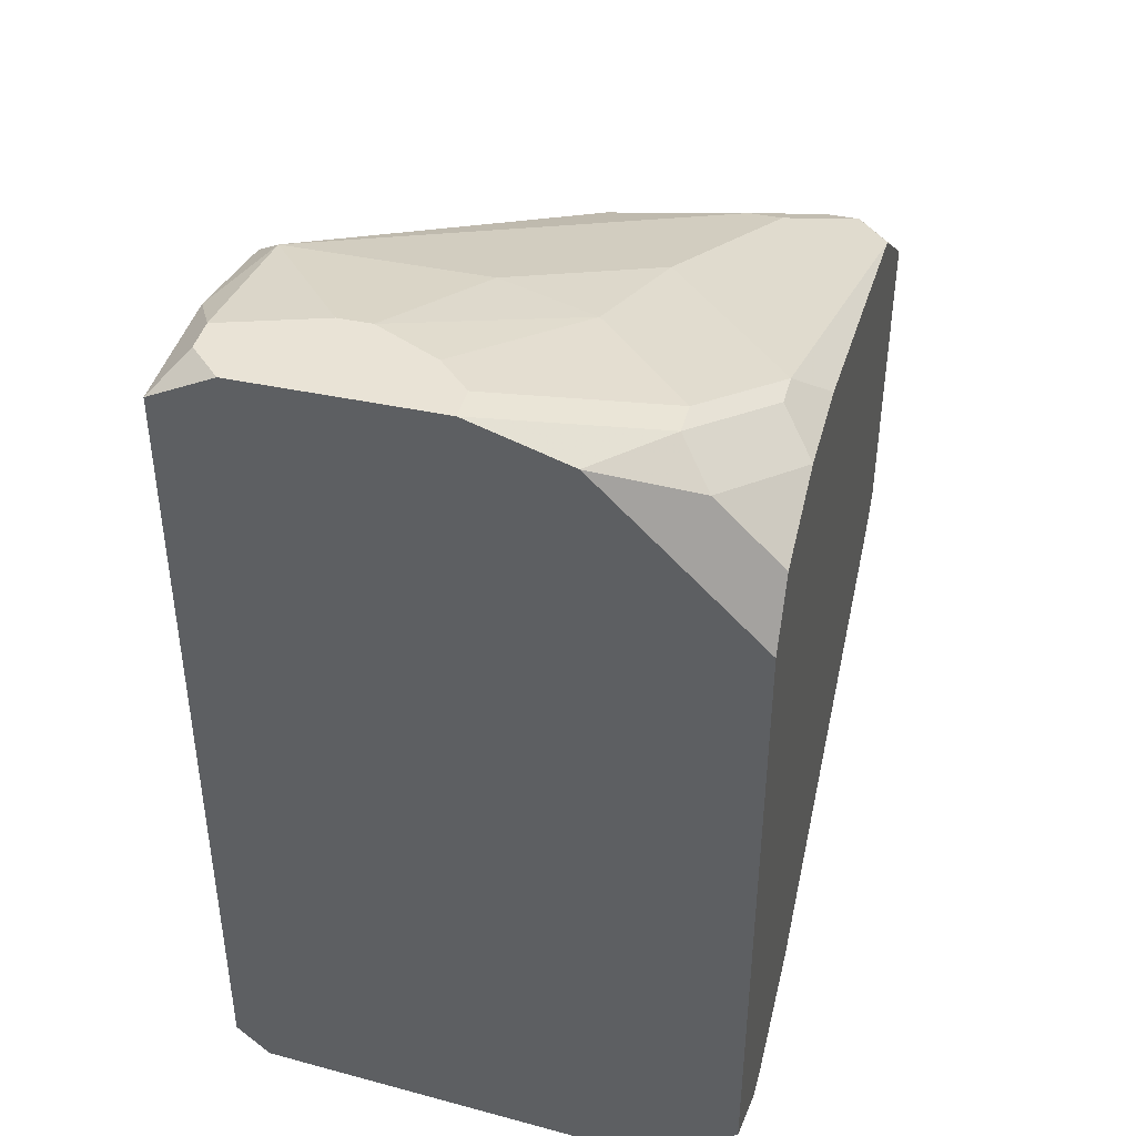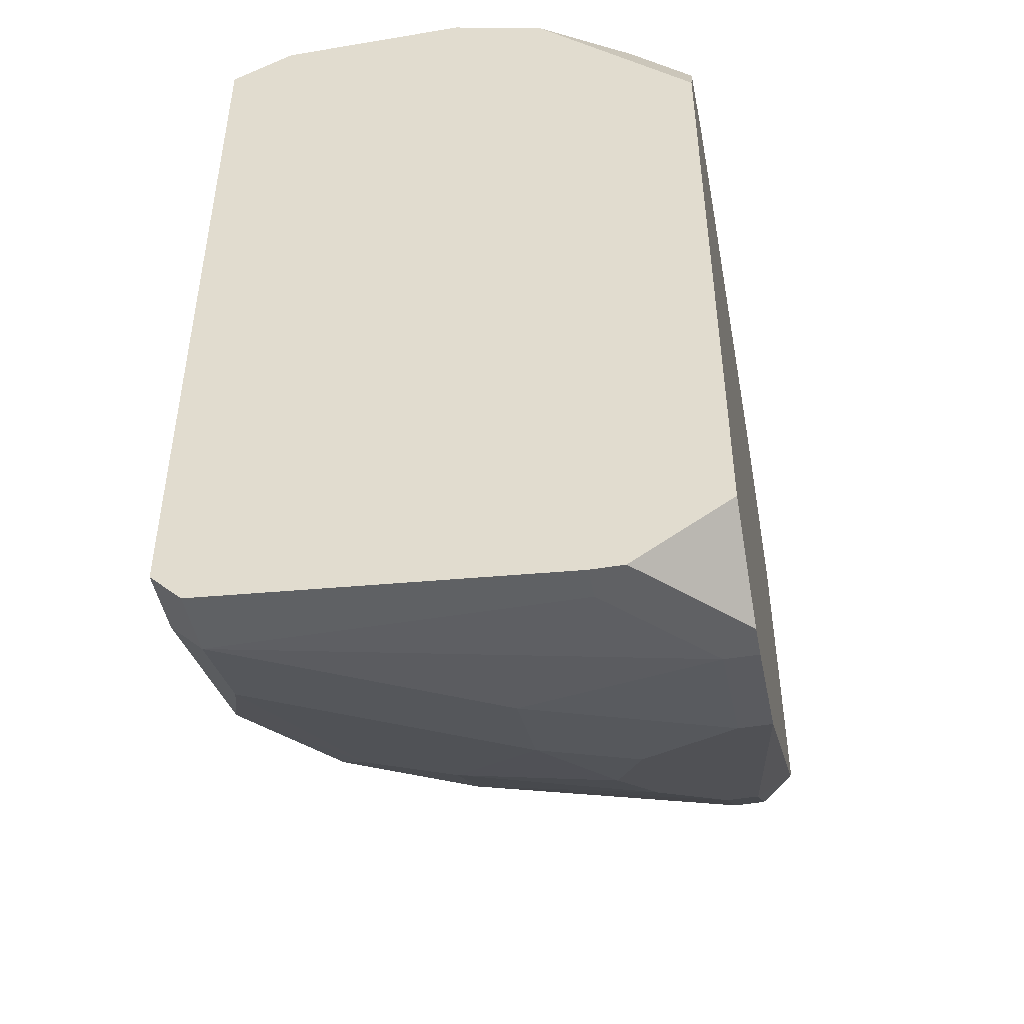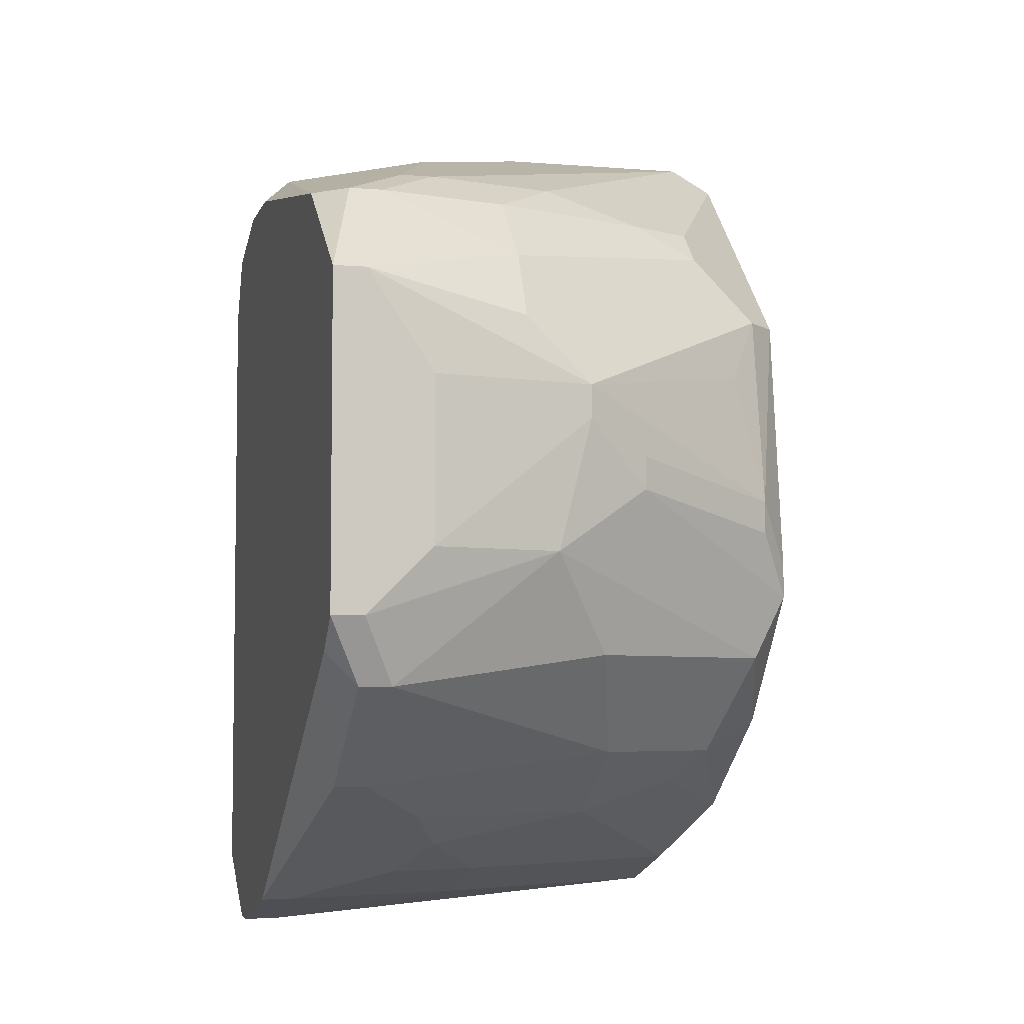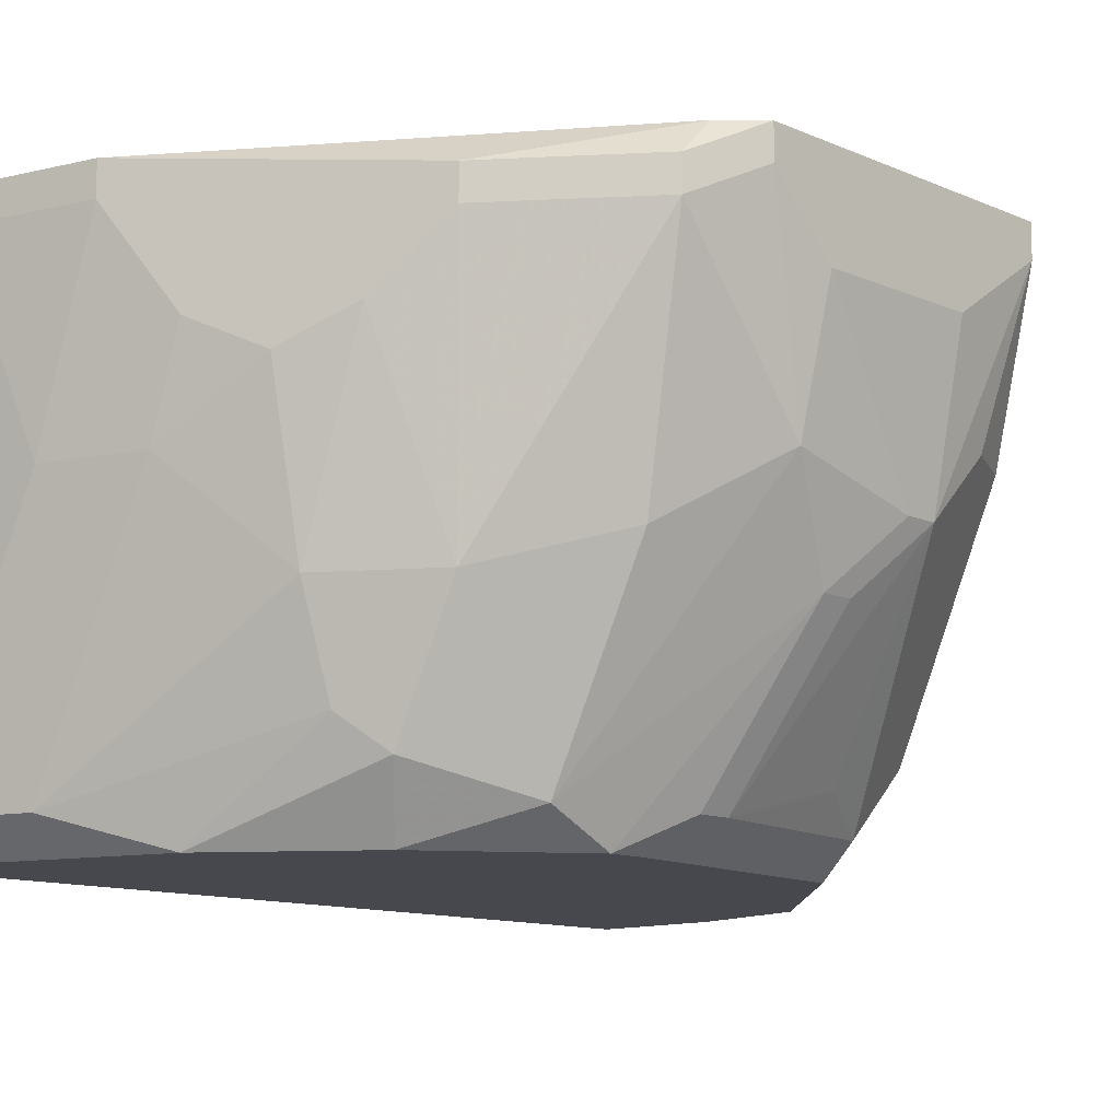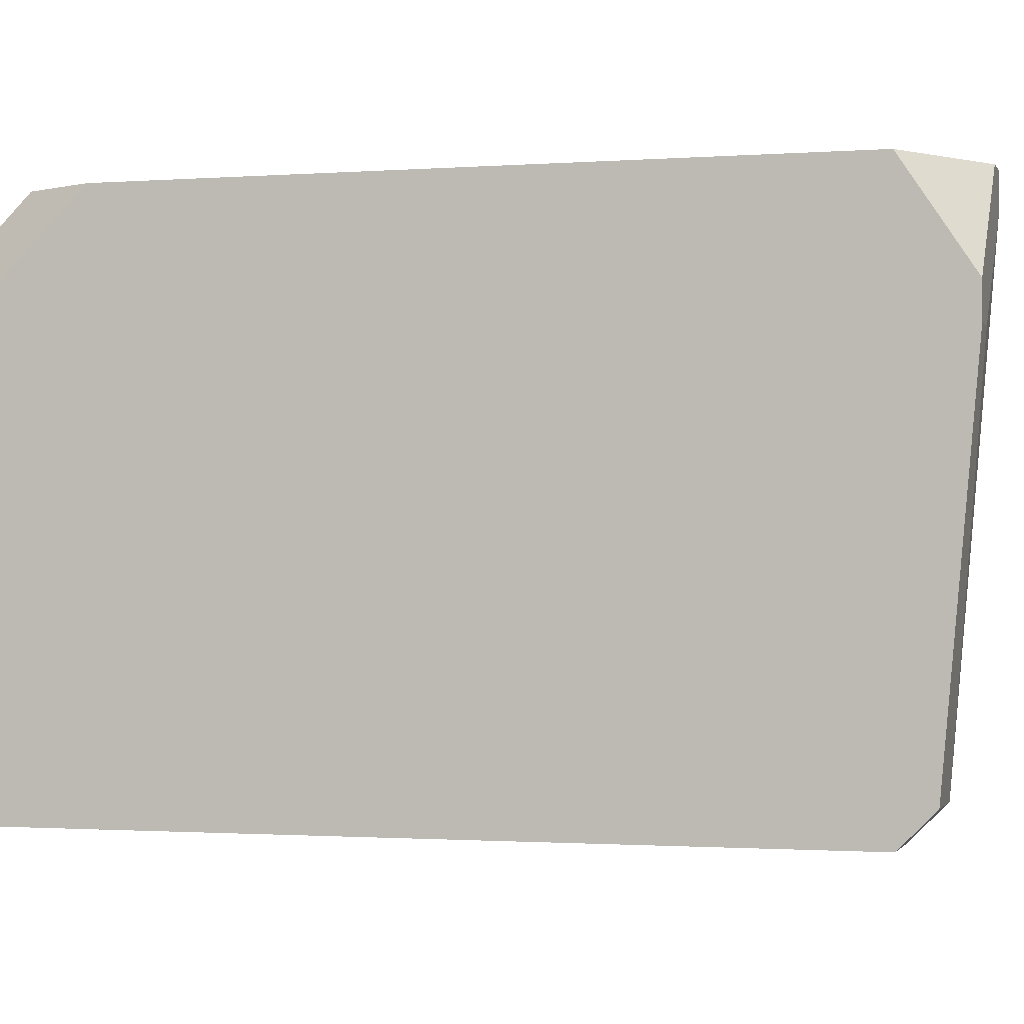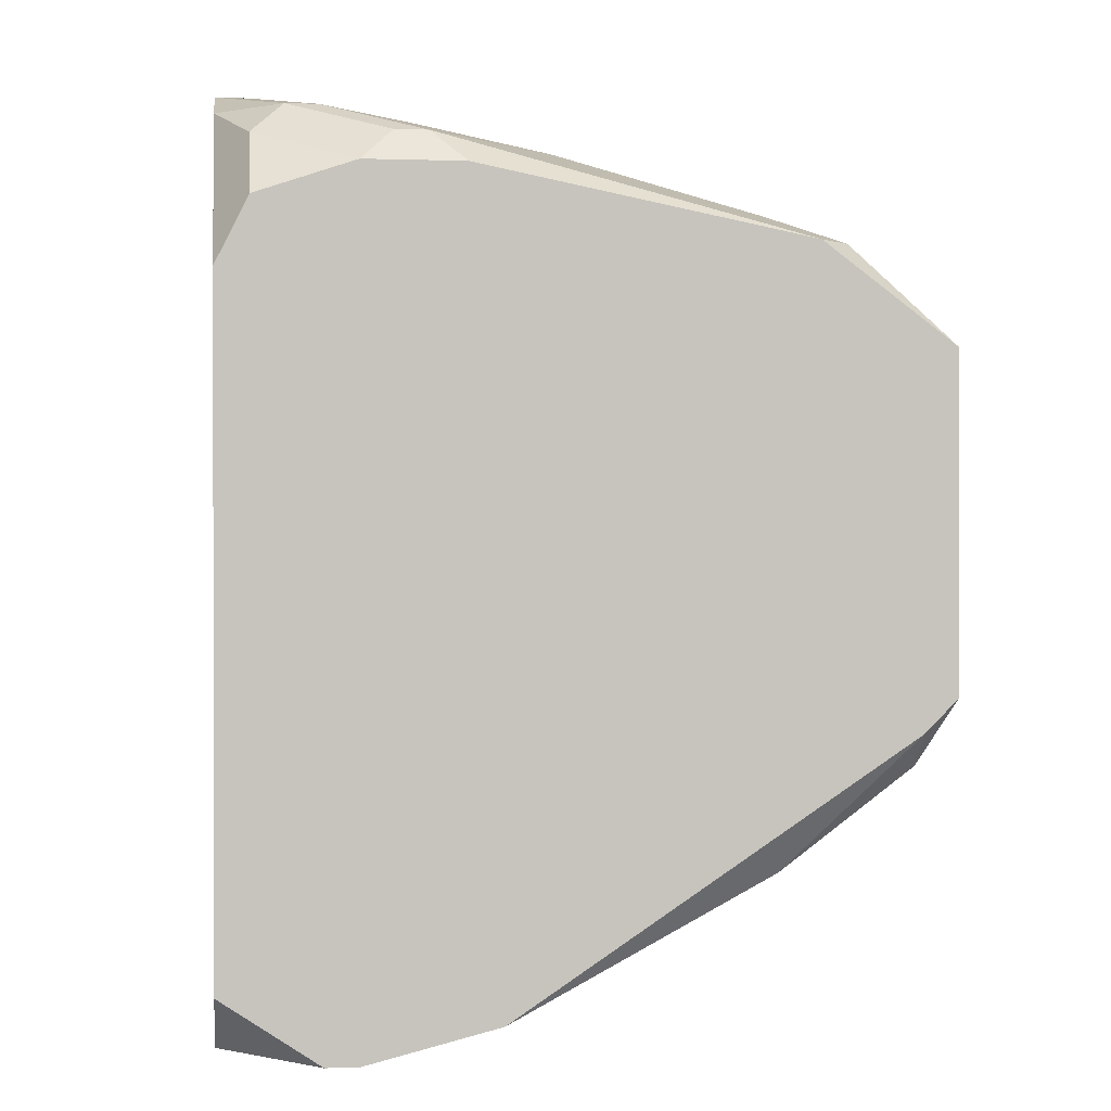
<metadata>
{"format":"obj","ext":"obj","renderer":"f3d","projection":"perspective","resolution":1024,"background":"white","views":[{"elev":42.1,"azim":-75.5,"up":"+Y"},{"elev":-46.9,"azim":-79.2,"up":"+Y"},{"elev":-5.1,"azim":75.5,"up":"+Y"},{"elev":-11.7,"azim":43.8,"up":"+Z"},{"elev":-1.2,"azim":-74.2,"up":"+Z"},{"elev":0.7,"azim":-7.7,"up":"+Y"}]}
</metadata>
<code>
v 0.00141 -0.02524 0.0215
v 0.003149 -0.02524 0.0215
v 0.03793 0.009542 0.02845
v 0.03793 0.009542 0.02671
v 0.00141 -0.02524 0.02323
v 0.03793 0.004325 0.02323
v 0.03793 -0.004371 0.02323
v 0.03793 -0.007849 0.02845
v 0.00141 -0.0235 0.002366
v 0.03793 -0.007849 0.02671
v 0.03619 0.007803 0.01802
v 0.03619 0.004325 0.01454
v 0.03619 0.002586 0.01454
v 0.03619 -0.004371 0.01628
v 0.03619 -0.009588 0.02845
v 0.03619 -0.01133 0.02671
v 0.03619 -0.01133 0.02497
v 0.03445 0.01128 0.01802
v 0.03445 0.0008465 0.01106
v 0.03445 -0.0008926 0.01106
v 0.03271 0.01476 0.02671
v 0.03271 0.01476 0.02497
v 0.03271 -0.009588 0.0128
v 0.03097 0.01476 0.02845
v 0.03097 0.01476 0.01802
v 0.02924 0.0165 0.02323
v 0.02924 0.0165 0.0215
v 0.02924 0.006064 0.004105
v 0.02924 -0.0008926 0.002366
v 0.02924 -0.002632 0.002366
v 0.02924 -0.01654 0.02671
v 0.02924 -0.01654 0.02497
v 0.00141 -0.02176 0.0006266
v 0.0275 0.0165 0.01454
v 0.0275 0.01476 0.009322
v 0.0275 0.01302 0.005844
v 0.0275 0.009542 0.002366
v 0.0275 -0.004371 0.0006266
v 0.0275 -0.00611 0.0006266
v 0.0275 -0.009588 0.002366
v 0.0275 -0.01481 0.01106
v 0.02576 0.01476 0.005844
v 0.02576 0.009542 0.0006266
v 0.02576 -0.01828 0.0215
v 0.02402 -0.01481 0.004105
v 0.02228 -0.01307 0.0006266
v 0.02228 -0.01654 0.005844
v 0.02228 -0.01828 0.01106
v 0.02228 -0.02002 0.01976
v 0.0188 0.01998 0.01976
v 0.0188 -0.02176 0.0215
v 0.01706 -0.02176 0.01628
v 0.01532 0.01998 0.0006266
v 0.01532 -0.01828 0.0006266
v 0.01532 -0.0235 0.02845
v 0.01532 -0.0235 0.02671
v 0.01358 0.02172 0.0128
v 0.01358 0.02172 0.002366
v 0.01358 0.01824 0.02845
v 0.01184 0.02172 0.01802
v 0.00141 -0.02176 0.02845
v 0.01011 0.01998 0.02671
v 0.01184 0.01998 0.02671
v 0.01184 -0.0235 0.01628
v 0.008367 0.01824 0.02845
v 0.01011 -0.02176 0.002366
v 0.008367 0.02172 0.0006266
v 0.008367 -0.02524 0.02845
v 0.006627 -0.02524 0.02845
v 0.008367 -0.02524 0.02671
v 0.006627 0.02345 0.009322
v 0.006627 0.02345 0.007583
v 0.004888 0.02172 0.02323
v 0.006627 0.02172 0.02323
v 0.004888 0.02345 0.0128
v 0.003149 0.02345 0.002366
v 0.004888 0.02345 0.002366
v 0.003149 0.01998 0.02497
v 0.003149 0.0165 0.02845
v 0.004888 -0.02176 0.0006266
v 0.004888 -0.0235 0.002366
v 0.00141 0.02345 0.01454
v 0.003149 0.02345 0.01454
v 0.00141 0.02345 0.004105
v 0.00141 0.02172 0.01976
v 0.00141 0.02172 0.0006266
v 0.00141 0.01302 0.02845
f 61 5 69
f 24 26 63
f 24 63 59
f 85 73 82
f 85 87 79
f 76 86 84
f 67 86 76
f 67 76 77
f 62 65 59
f 62 59 63
f 62 73 65
f 21 24 3
f 21 26 24
f 12 37 18
f 60 57 71
f 78 85 79
f 78 79 65
f 78 65 73
f 78 73 85
f 33 9 1
f 33 1 5
f 33 5 61
f 33 61 87
f 33 87 85
f 33 85 82
f 33 82 84
f 33 84 86
f 66 48 52
f 49 52 48
f 64 52 56
f 4 18 22
f 4 22 21
f 4 21 3
f 13 14 20
f 19 12 13
f 19 13 20
f 36 18 37
f 53 42 36
f 53 36 37
f 53 37 43
f 75 60 71
f 74 60 75
f 74 73 62
f 74 62 63
f 50 60 74
f 50 74 63
f 50 63 26
f 50 26 57
f 50 57 60
f 54 46 45
f 81 66 52
f 81 52 64
f 81 2 1
f 81 1 9
f 81 54 66
f 44 49 48
f 44 48 41
f 44 41 32
f 44 32 31
f 44 31 55
f 44 55 56
f 51 49 44
f 51 44 56
f 51 56 52
f 51 52 49
f 17 14 10
f 17 10 8
f 17 8 16
f 17 16 31
f 17 31 32
f 17 32 41
f 40 45 46
f 40 46 39
f 40 39 20
f 40 20 14
f 15 31 16
f 15 16 8
f 15 8 3
f 15 3 24
f 15 24 59
f 15 59 65
f 15 65 79
f 15 79 87
f 15 87 61
f 15 61 69
f 15 69 68
f 15 68 55
f 15 55 31
f 25 22 18
f 11 4 12
f 11 12 18
f 11 18 4
f 7 10 14
f 7 14 13
f 29 38 43
f 29 43 37
f 29 12 19
f 83 74 75
f 83 75 71
f 83 71 72
f 83 72 77
f 83 77 76
f 83 76 84
f 83 84 82
f 83 82 73
f 83 73 74
f 47 54 45
f 47 45 41
f 47 41 48
f 47 48 66
f 47 66 54
f 70 81 64
f 70 64 56
f 70 56 55
f 70 55 68
f 70 68 69
f 70 69 5
f 70 5 1
f 70 1 2
f 70 2 81
f 80 81 9
f 80 9 33
f 80 33 86
f 80 86 67
f 80 67 53
f 80 53 43
f 80 43 38
f 80 38 39
f 80 39 46
f 80 46 54
f 80 54 81
f 23 40 14
f 23 14 17
f 23 17 41
f 23 41 45
f 23 45 40
f 35 25 18
f 35 18 36
f 35 36 42
f 6 7 13
f 6 13 12
f 6 12 4
f 6 4 3
f 6 3 8
f 6 8 10
f 6 10 7
f 30 29 19
f 30 19 20
f 30 20 39
f 30 39 38
f 30 38 29
f 28 29 37
f 28 37 12
f 28 12 29
f 58 77 72
f 58 72 71
f 58 71 57
f 58 42 53
f 58 53 67
f 58 67 77
f 27 58 57
f 27 57 26
f 27 26 21
f 27 21 22
f 34 58 27
f 34 27 22
f 34 22 25
f 34 25 35
f 34 35 42
f 34 42 58

</code>
